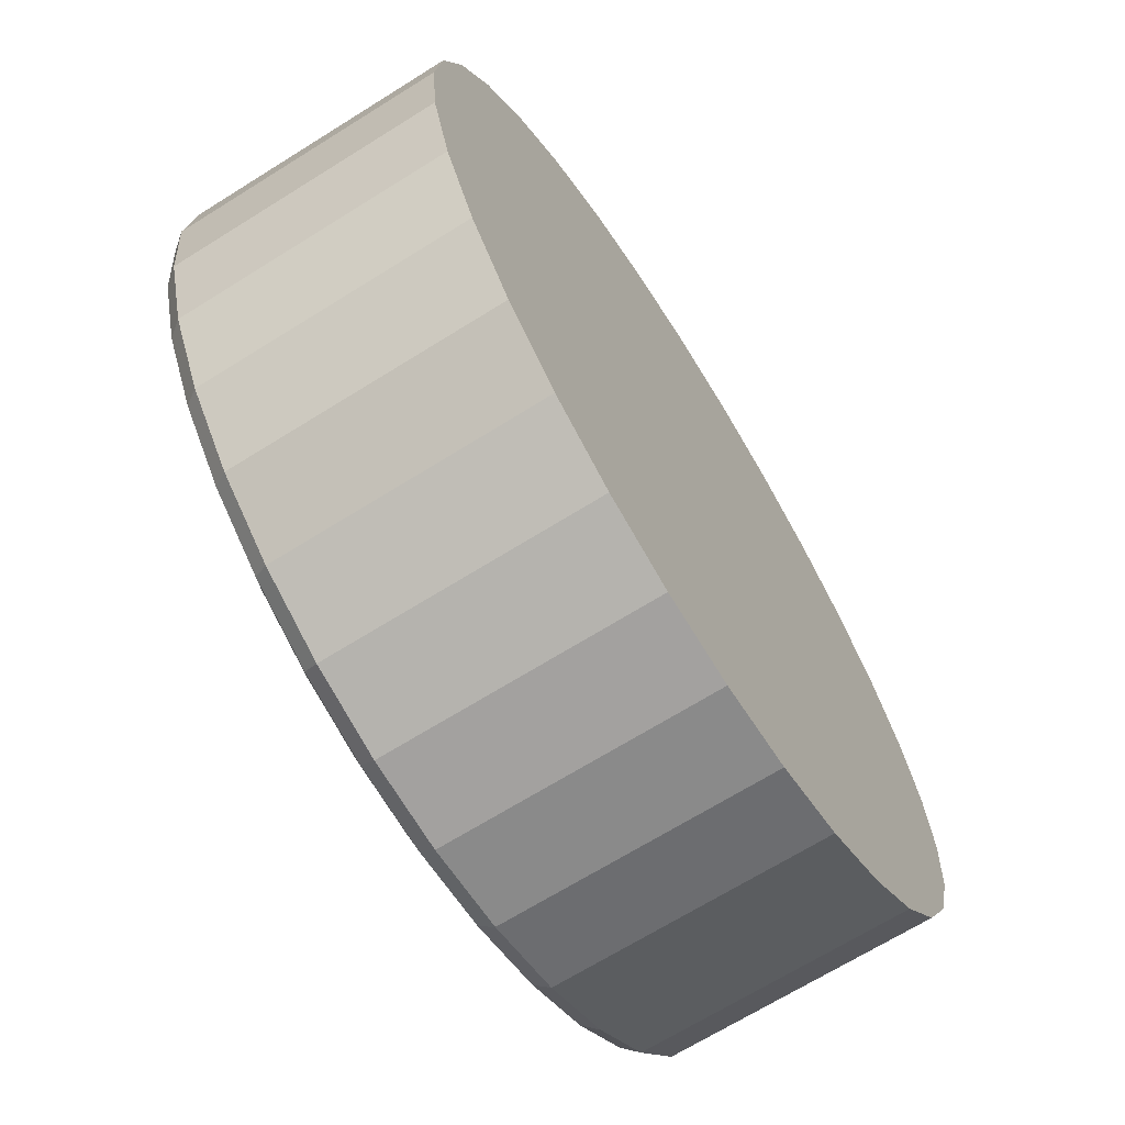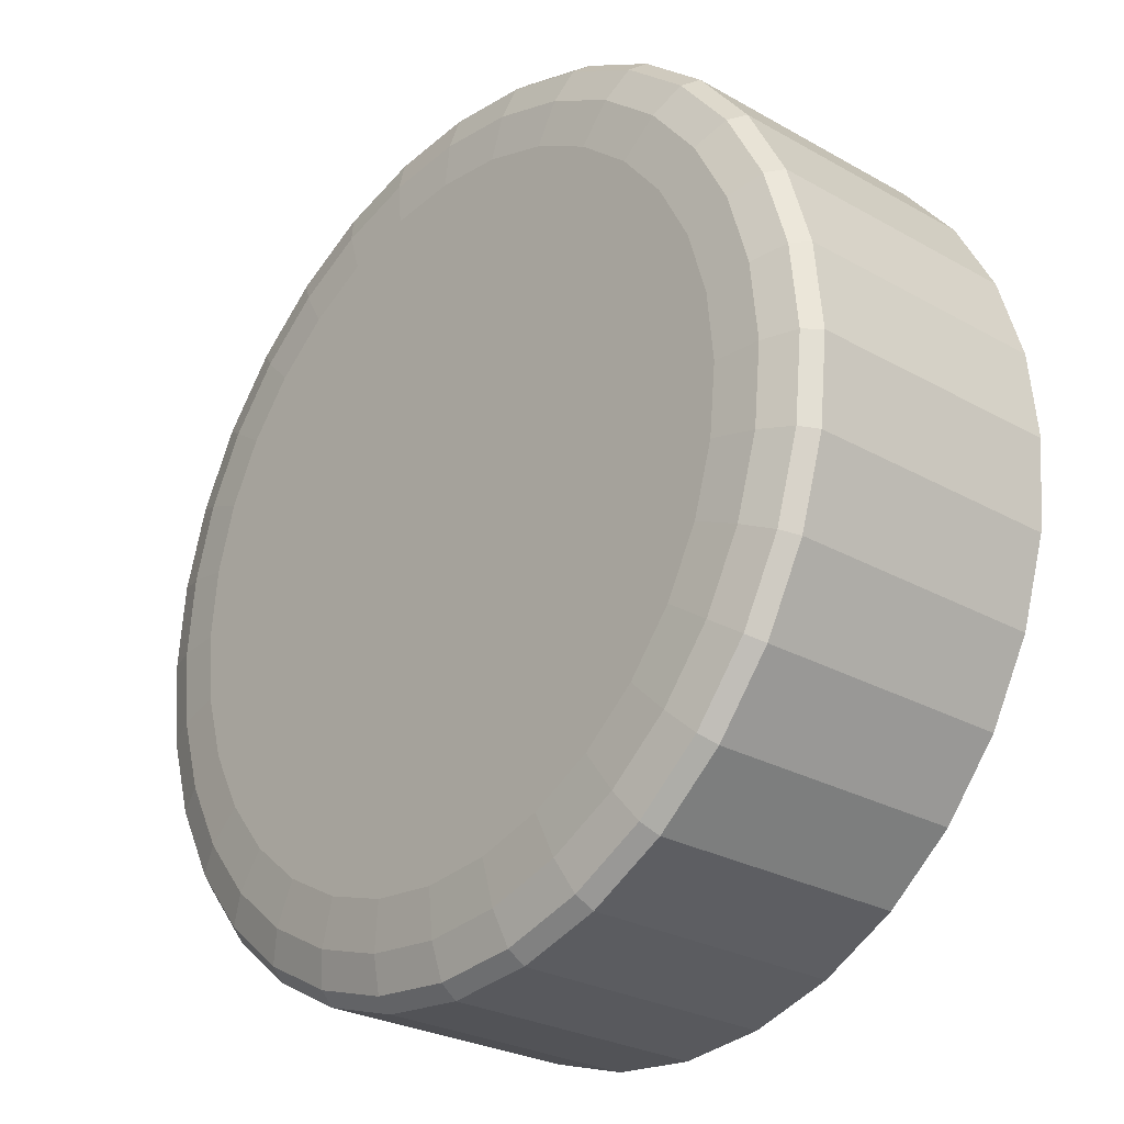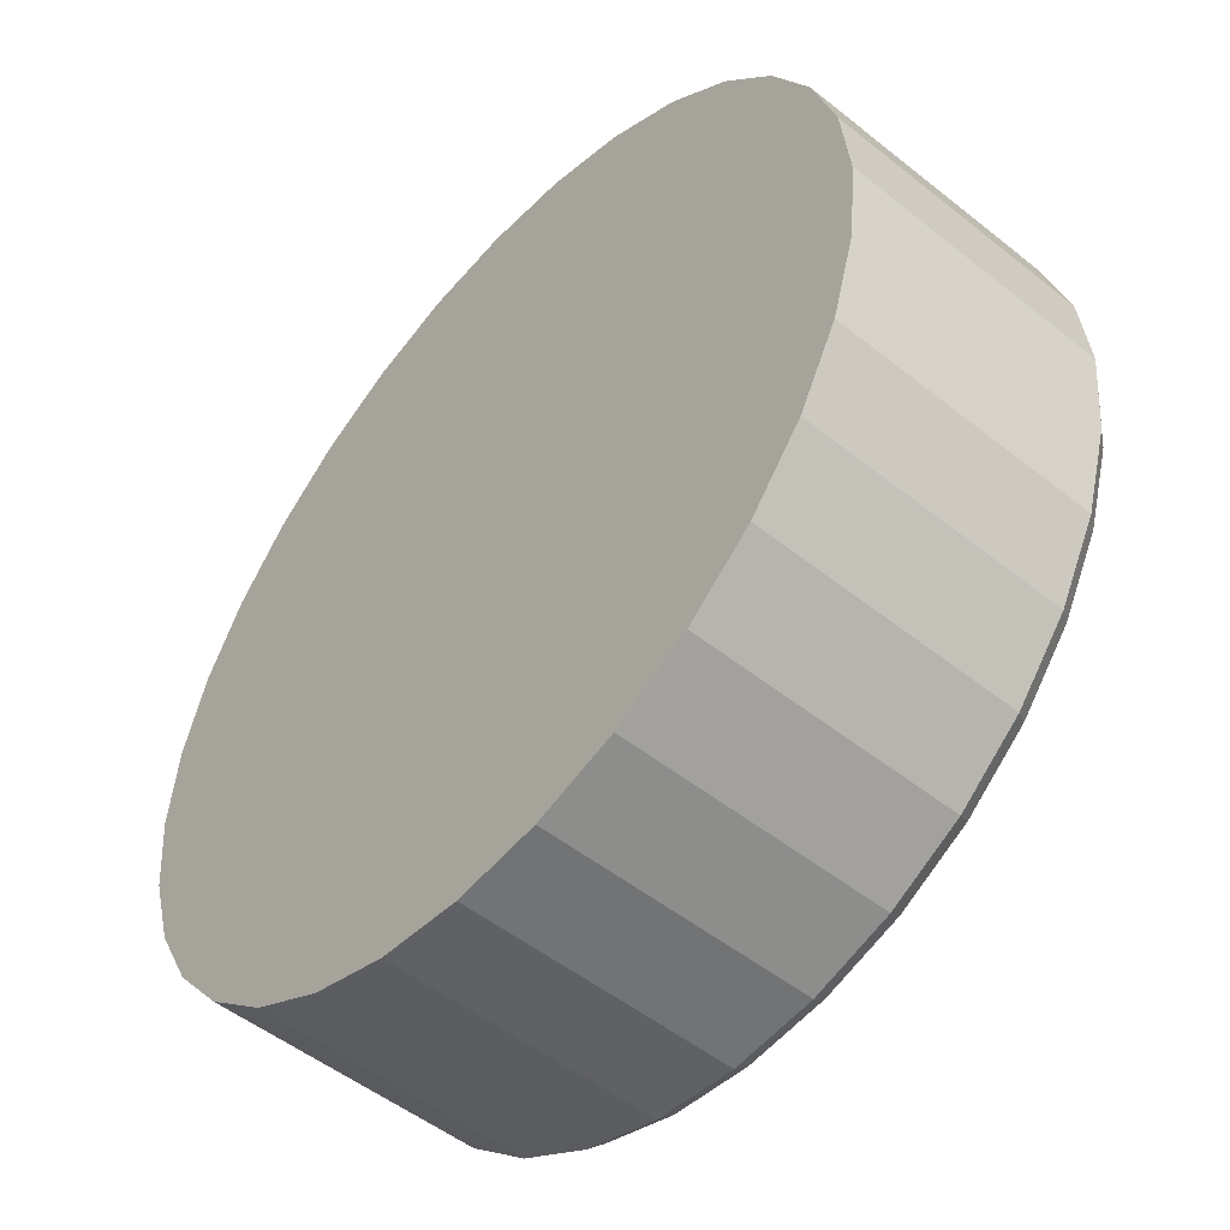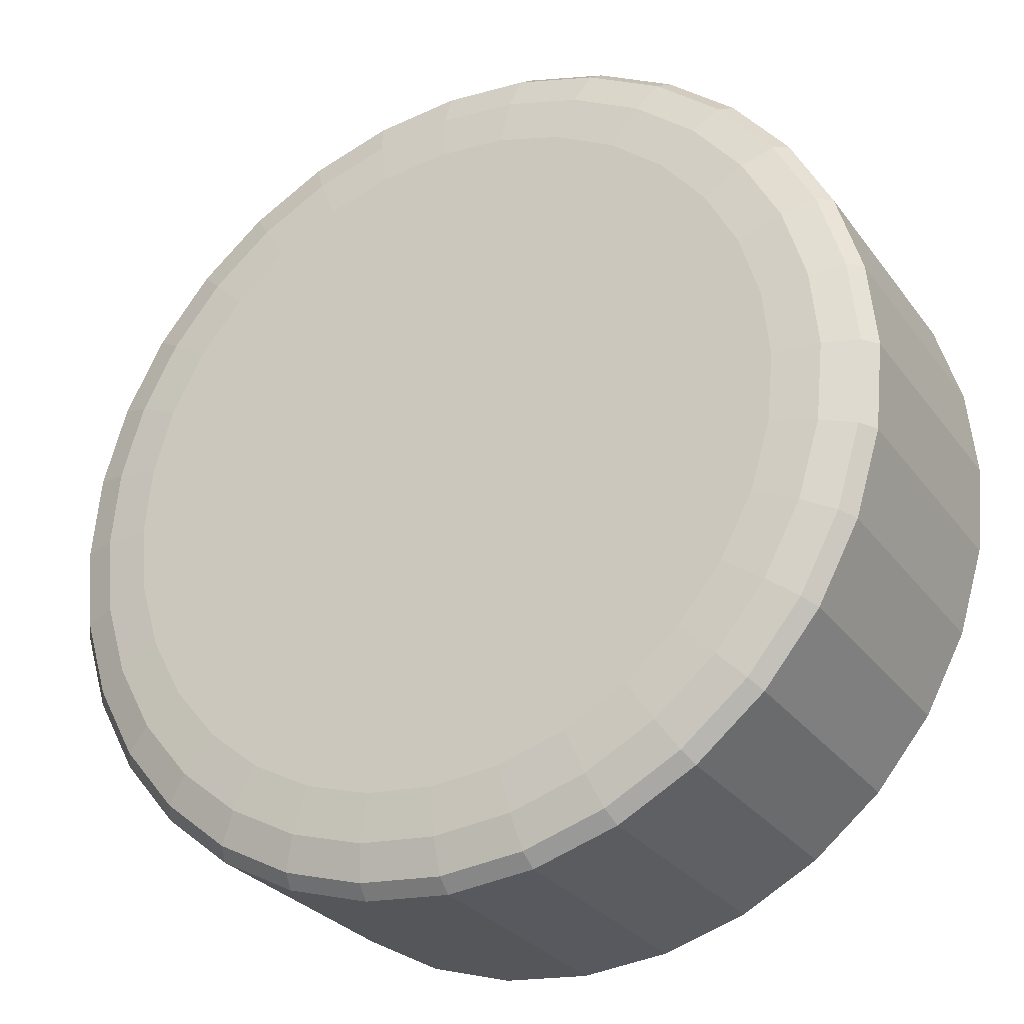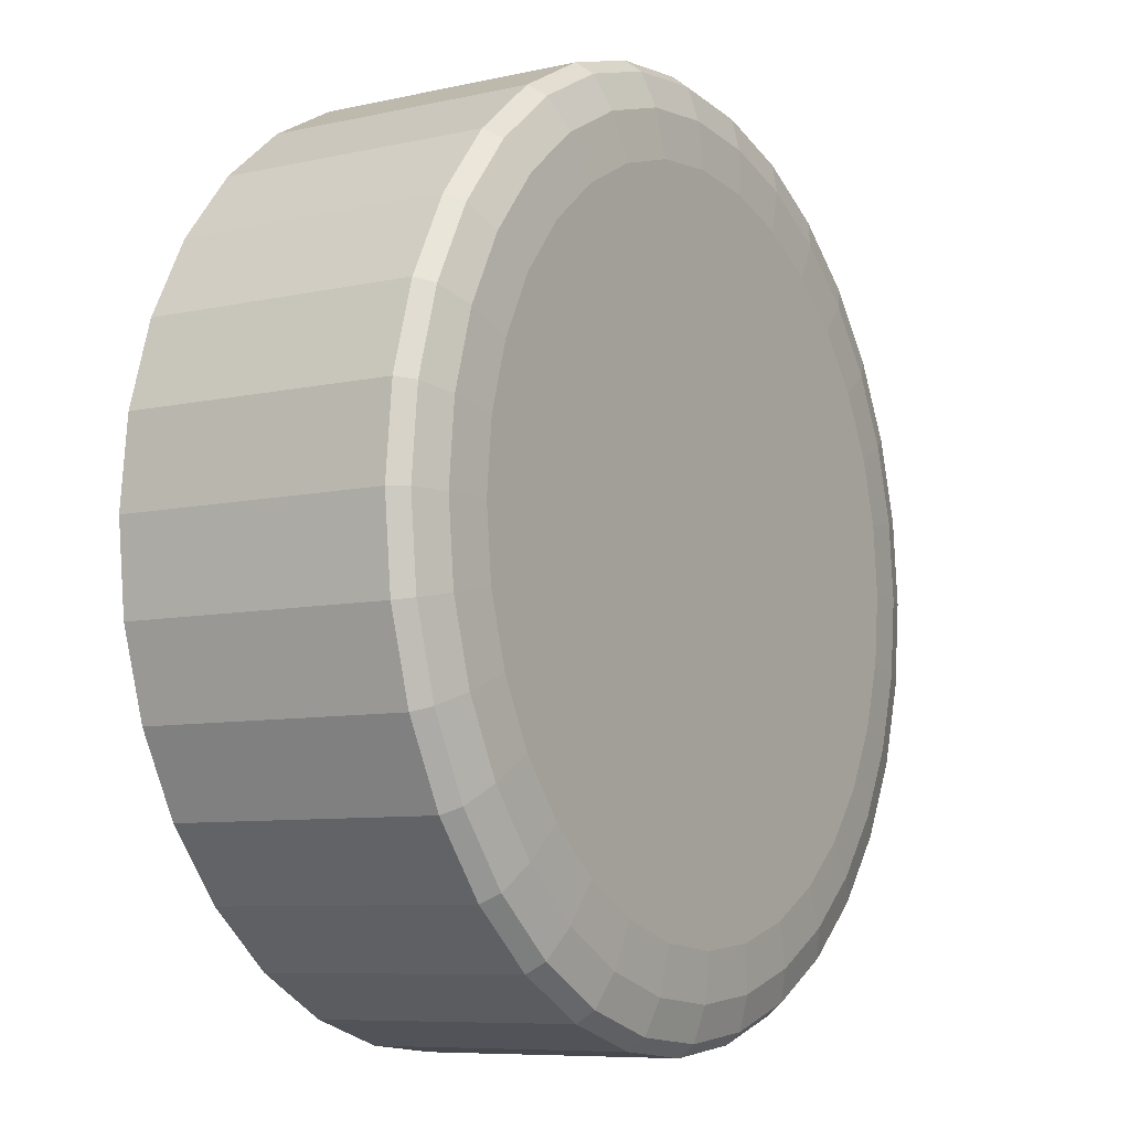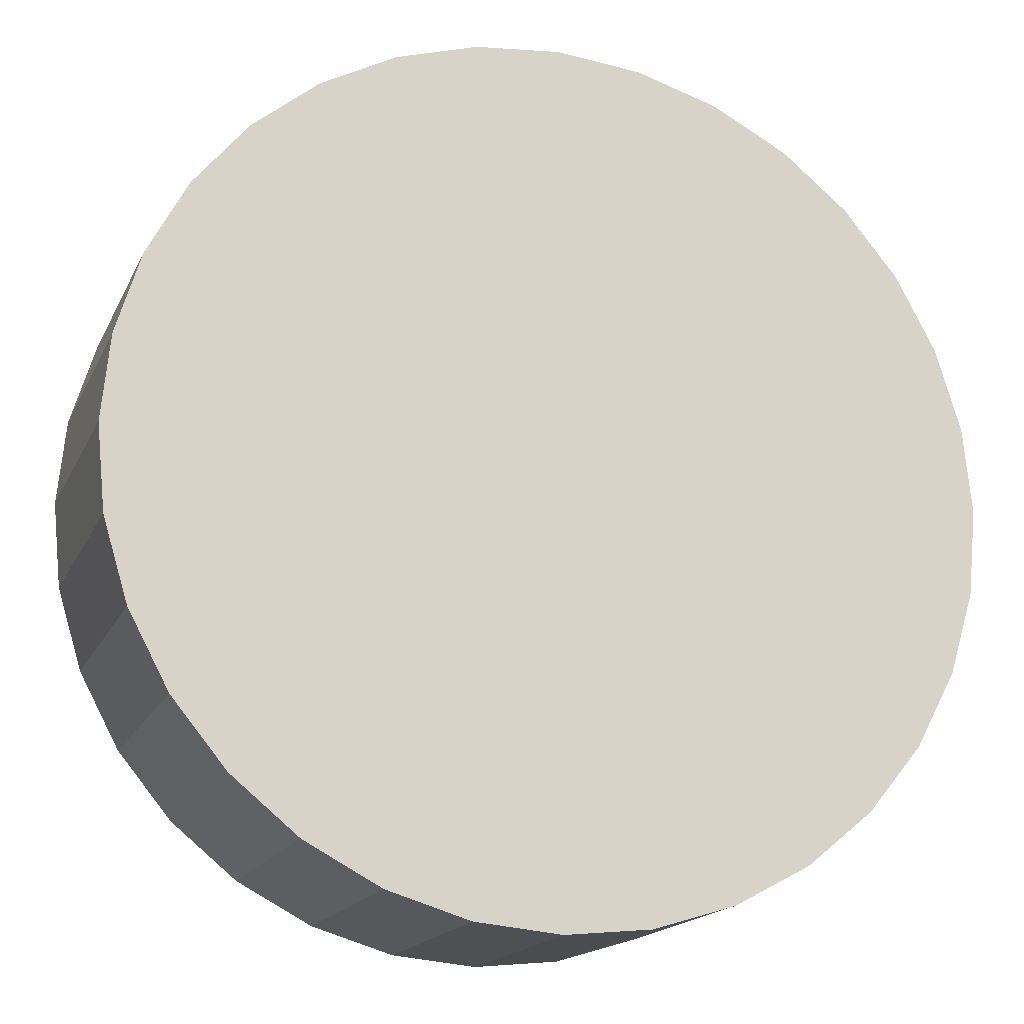
<metadata>
{"format":"obj","ext":"obj","renderer":"f3d","projection":"perspective","resolution":1024,"background":"white","views":[{"elev":-68.0,"azim":-57.9,"up":"+Z"},{"elev":-26.6,"azim":-131.6,"up":"+Z"},{"elev":-51.3,"azim":49.1,"up":"+Z"},{"elev":-28.5,"azim":-151.0,"up":"+Z"},{"elev":-7.9,"azim":122.1,"up":"+Z"},{"elev":-17.0,"azim":-18.5,"up":"+Z"}]}
</metadata>
<code>
o Cylinder
v 0 0 -0.3
v 0.05853 0 -0.2942
v 0.1148 0 -0.2772
v 0.1667 0 -0.2494
v 0.2121 0 -0.2121
v 0.2494 0 -0.1667
v 0.2772 0 -0.1148
v 0.2942 0 -0.05853
v 0.3 0 0
v 0.2942 0 0.05853
v 0.2772 0 0.1148
v 0.2494 0 0.1667
v 0.2121 0 0.2121
v 0.1667 0 0.2494
v 0.1148 0 0.2772
v 0.05853 0 0.2942
v 0 0 0.3
v -0.05853 0 0.2942
v -0.1148 0 0.2772
v -0.1667 0 0.2494
v -0.2121 0 0.2121
v -0.2494 0 0.1667
v -0.2772 0 0.1148
v -0.2942 0 0.05853
v -0.3 0 0
v -0.2942 0 -0.05853
v -0.2772 0 -0.1148
v -0.2494 0 -0.1667
v -0.2121 0 -0.2121
v -0.1667 0 -0.2494
v -0.1148 0 -0.2772
v -0.05853 0 -0.2942
v 0 0.2 -0.2372
v 0 0.1792 -0.3
v 0 0.1972 -0.2686
v 0 0.1896 -0.2916
v 0.04628 0.2 -0.2327
v 0.05853 0.1792 -0.2942
v 0.05241 0.1972 -0.2635
v 0.05689 0.1896 -0.286
v 0.09079 0.2 -0.2192
v 0.1148 0.1792 -0.2772
v 0.1028 0.1972 -0.2482
v 0.1116 0.1896 -0.2694
v 0.1318 0.2 -0.1973
v 0.1667 0.1792 -0.2494
v 0.1492 0.1972 -0.2233
v 0.162 0.1896 -0.2424
v 0.1678 0.2 -0.1678
v 0.2121 0.1792 -0.2121
v 0.1899 0.1972 -0.1899
v 0.2062 0.1896 -0.2062
v 0.1973 0.2 -0.1318
v 0.2494 0.1792 -0.1667
v 0.2233 0.1972 -0.1492
v 0.2424 0.1896 -0.162
v 0.2192 0.2 -0.09079
v 0.2772 0.1792 -0.1148
v 0.2482 0.1972 -0.1028
v 0.2694 0.1896 -0.1116
v 0.2327 0.2 -0.04628
v 0.2942 0.1792 -0.05853
v 0.2635 0.1972 -0.05241
v 0.286 0.1896 -0.05689
v 0.2372 0.2 0
v 0.3 0.1792 0
v 0.2686 0.1972 0
v 0.2916 0.1896 0
v 0.2327 0.2 0.04628
v 0.2942 0.1792 0.05853
v 0.2635 0.1972 0.05241
v 0.286 0.1896 0.05689
v 0.2192 0.2 0.09079
v 0.2772 0.1792 0.1148
v 0.2482 0.1972 0.1028
v 0.2694 0.1896 0.1116
v 0.1973 0.2 0.1318
v 0.2494 0.1792 0.1667
v 0.2233 0.1972 0.1492
v 0.2424 0.1896 0.162
v 0.1678 0.2 0.1678
v 0.2121 0.1792 0.2121
v 0.1899 0.1972 0.1899
v 0.2062 0.1896 0.2062
v 0.1318 0.2 0.1973
v 0.1667 0.1792 0.2494
v 0.1492 0.1972 0.2233
v 0.162 0.1896 0.2424
v 0.09079 0.2 0.2192
v 0.1148 0.1792 0.2772
v 0.1028 0.1972 0.2482
v 0.1116 0.1896 0.2694
v 0.04628 0.2 0.2327
v 0.05853 0.1792 0.2942
v 0.05241 0.1972 0.2635
v 0.05689 0.1896 0.286
v 0 0.2 0.2372
v 0 0.1792 0.3
v 0 0.1972 0.2686
v 0 0.1896 0.2916
v -0.04628 0.2 0.2327
v -0.05853 0.1792 0.2942
v -0.05241 0.1972 0.2635
v -0.05689 0.1896 0.286
v -0.09079 0.2 0.2192
v -0.1148 0.1792 0.2772
v -0.1028 0.1972 0.2482
v -0.1116 0.1896 0.2694
v -0.1318 0.2 0.1973
v -0.1667 0.1792 0.2494
v -0.1492 0.1972 0.2233
v -0.162 0.1896 0.2424
v -0.1678 0.2 0.1678
v -0.2121 0.1792 0.2121
v -0.1899 0.1972 0.1899
v -0.2062 0.1896 0.2062
v -0.1973 0.2 0.1318
v -0.2494 0.1792 0.1667
v -0.2233 0.1972 0.1492
v -0.2424 0.1896 0.162
v -0.2192 0.2 0.09079
v -0.2772 0.1792 0.1148
v -0.2482 0.1972 0.1028
v -0.2694 0.1896 0.1116
v -0.2327 0.2 0.04628
v -0.2942 0.1792 0.05853
v -0.2635 0.1972 0.05241
v -0.286 0.1896 0.05689
v -0.2372 0.2 0
v -0.3 0.1792 0
v -0.2686 0.1972 0
v -0.2916 0.1896 0
v -0.2327 0.2 -0.04628
v -0.2942 0.1792 -0.05853
v -0.2635 0.1972 -0.05241
v -0.286 0.1896 -0.05689
v -0.2192 0.2 -0.09079
v -0.2772 0.1792 -0.1148
v -0.2482 0.1972 -0.1028
v -0.2694 0.1896 -0.1116
v -0.1973 0.2 -0.1318
v -0.2494 0.1792 -0.1667
v -0.2233 0.1972 -0.1492
v -0.2424 0.1896 -0.162
v -0.1678 0.2 -0.1678
v -0.2121 0.1792 -0.2121
v -0.1899 0.1972 -0.1899
v -0.2062 0.1896 -0.2062
v -0.1318 0.2 -0.1973
v -0.1667 0.1792 -0.2494
v -0.1492 0.1972 -0.2233
v -0.162 0.1896 -0.2424
v -0.09079 0.2 -0.2192
v -0.1148 0.1792 -0.2772
v -0.1028 0.1972 -0.2482
v -0.1116 0.1896 -0.2694
v -0.04628 0.2 -0.2327
v -0.05853 0.1792 -0.2942
v -0.05241 0.1972 -0.2635
v -0.05689 0.1896 -0.286
f 32 158 34 1
f 3 42 46 4
f 4 46 50 5
f 5 50 54 6
f 6 54 58 7
f 7 58 62 8
f 8 62 66 9
f 9 66 70 10
f 10 70 74 11
f 11 74 78 12
f 12 78 82 13
f 13 82 86 14
f 14 86 90 15
f 15 90 94 16
f 16 94 98 17
f 17 98 102 18
f 18 102 106 19
f 19 106 110 20
f 20 110 114 21
f 21 114 118 22
f 22 118 122 23
f 23 122 126 24
f 24 126 130 25
f 25 130 134 26
f 26 134 138 27
f 27 138 142 28
f 28 142 146 29
f 29 146 150 30
f 30 150 154 31
f 31 154 158 32
f 1 34 38 2
f 2 38 42 3
f 1 2 3 4 5 6 7 8 9 10 11 12 13 14 15 16 17 18 19 20 21 22 23 24 25 26 27 28 29 30 31 32
f 38 34 36 40
f 40 36 35 39
f 39 35 33 37
f 42 38 40 44
f 44 40 39 43
f 43 39 37 41
f 46 42 44 48
f 48 44 43 47
f 47 43 41 45
f 50 46 48 52
f 52 48 47 51
f 51 47 45 49
f 54 50 52 56
f 56 52 51 55
f 55 51 49 53
f 58 54 56 60
f 60 56 55 59
f 59 55 53 57
f 62 58 60 64
f 64 60 59 63
f 63 59 57 61
f 66 62 64 68
f 68 64 63 67
f 67 63 61 65
f 70 66 68 72
f 72 68 67 71
f 71 67 65 69
f 74 70 72 76
f 76 72 71 75
f 75 71 69 73
f 78 74 76 80
f 80 76 75 79
f 79 75 73 77
f 82 78 80 84
f 84 80 79 83
f 83 79 77 81
f 86 82 84 88
f 88 84 83 87
f 87 83 81 85
f 90 86 88 92
f 92 88 87 91
f 91 87 85 89
f 94 90 92 96
f 96 92 91 95
f 95 91 89 93
f 98 94 96 100
f 100 96 95 99
f 99 95 93 97
f 102 98 100 104
f 104 100 99 103
f 103 99 97 101
f 106 102 104 108
f 108 104 103 107
f 107 103 101 105
f 110 106 108 112
f 112 108 107 111
f 111 107 105 109
f 114 110 112 116
f 116 112 111 115
f 115 111 109 113
f 118 114 116 120
f 120 116 115 119
f 119 115 113 117
f 122 118 120 124
f 124 120 119 123
f 123 119 117 121
f 126 122 124 128
f 128 124 123 127
f 127 123 121 125
f 130 126 128 132
f 132 128 127 131
f 131 127 125 129
f 134 130 132 136
f 136 132 131 135
f 135 131 129 133
f 138 134 136 140
f 140 136 135 139
f 139 135 133 137
f 142 138 140 144
f 144 140 139 143
f 143 139 137 141
f 146 142 144 148
f 148 144 143 147
f 147 143 141 145
f 150 146 148 152
f 152 148 147 151
f 151 147 145 149
f 154 150 152 156
f 156 152 151 155
f 155 151 149 153
f 158 154 156 160
f 160 156 155 159
f 159 155 153 157
f 34 158 160 36
f 36 160 159 35
f 35 159 157 33
f 37 33 157 153 149 145 141 137 133 129 125 121 117 113 109 105 101 97 93 89 85 81 77 73 69 65 61 57 53 49 45 41

</code>
